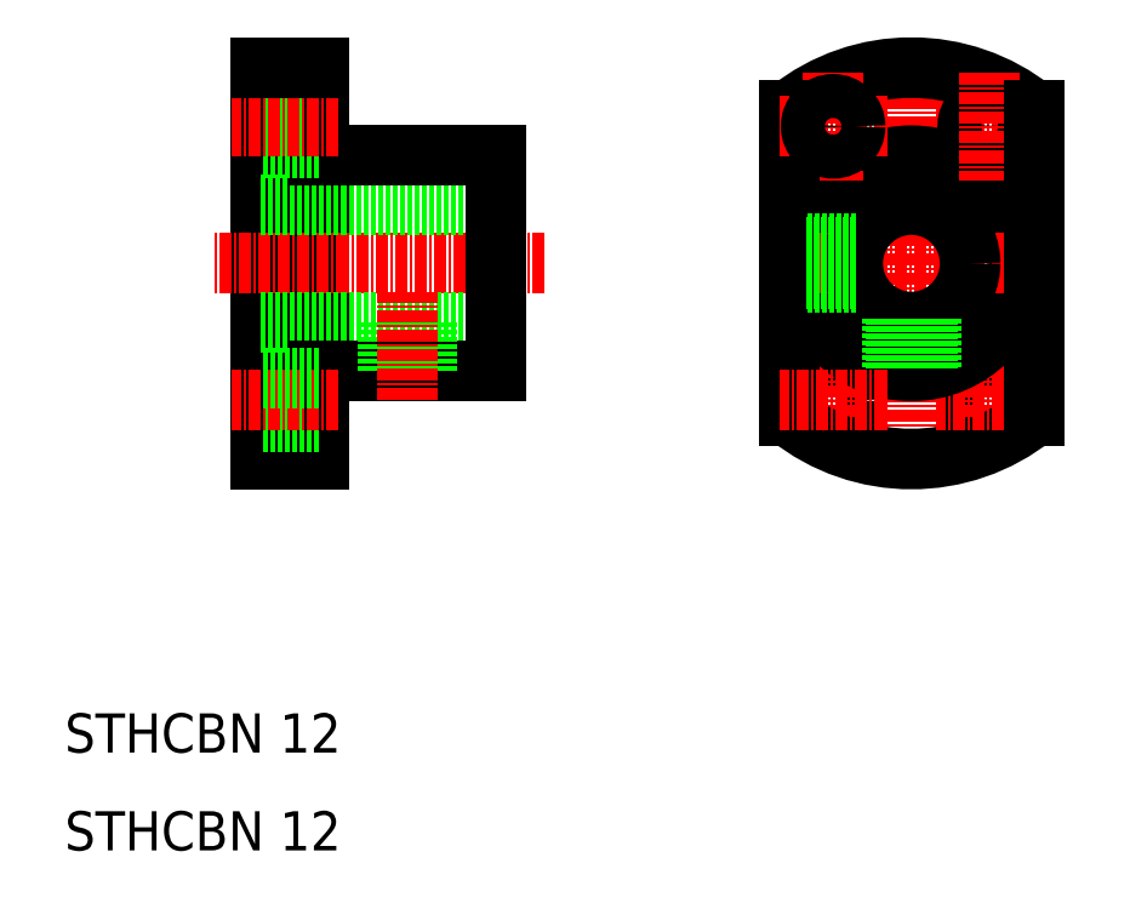
<metadata>
{"format":"dxf","ext":"dxf","renderer":"ezdxf+matplotlib","layout":"modelspace","background":"white","min_lineweight":24,"dpi":150}
</metadata>
<code>
0
SECTION
2
ENTITIES
0
CIRCLE
8
0
10
104.5
20
56
30
0
40
2.25
0
LINE
8
CENTER
10
96.5
20
91
30
0
11
96.5
21
49
31
0
0
LINE
8
CENTER
10
104.5
20
61.5
30
0
11
104.5
21
50.5
31
0
0
CIRCLE
8
0
10
88.5
20
56
30
0
40
2.25
0
LINE
8
0
10
30
20
50
30
0
11
30
21
90
31
0
0
LINE
8
0
10
36
20
50
30
0
11
36
21
90
31
0
0
LINE
8
CENTER
10
88.5
20
61.5
30
0
11
88.5
21
50.5
31
0
0
ARC
8
0
10
96.5
20
70
30
0
40
20
50
231.3
51
308.7
0
TEXT
8
0
10
10
20
10
30
0
40
4
1
STHCBN 12
0
TEXT
8
0
10
10
20
20
30
0
40
4
1
STHCBN 12
0
LINE
8
0
10
36
20
50
30
0
11
30
21
50
31
0
0
LINE
8
0
10
36
20
53.75
30
0
11
30
21
53.75
31
0
0
LINE
8
CENTER
10
59
20
70
30
0
11
25
21
70
31
0
0
LINE
8
0
10
30
20
76
30
0
11
54
21
76
31
0
0
LINE
8
0
10
30
20
64
30
0
11
54
21
64
31
0
0
LINE
8
0
10
36
20
59
30
0
11
54
21
59
31
0
0
LINE
8
0
10
36
20
81
30
0
11
54
21
81
31
0
0
LINE
8
CENTER
10
38
20
56
30
0
11
27
21
56
31
0
0
LINE
8
0
10
36
20
58.25
30
0
11
30
21
58.25
31
0
0
LINE
8
0
10
43
20
59
30
0
11
43
21
64
31
0
0
LINE
8
0
10
43.38
20
59
30
0
11
43.38
21
64
31
0
0
LINE
8
0
10
36
20
86.25
30
0
11
30
21
86.25
31
0
0
LINE
8
0
10
36
20
81.75
30
0
11
30
21
81.75
31
0
0
LINE
8
CENTER
10
38
20
84
30
0
11
27
21
84
31
0
0
LINE
8
0
10
54
20
59
30
0
11
54
21
81
31
0
0
LINE
8
0
10
46.62
20
59
30
0
11
46.62
21
64
31
0
0
LINE
8
0
10
47
20
59
30
0
11
47
21
64
31
0
0
LINE
8
CENTER
10
45
20
56
30
0
11
45
21
67
31
0
0
LINE
8
0
10
36
20
90
30
0
11
30
21
90
31
0
0
LINE
8
CENTER
10
110
20
84
30
0
11
99
21
84
31
0
0
CIRCLE
8
0
10
104.5
20
84
30
0
40
2.25
0
LINE
8
CENTER
10
110
20
56
30
0
11
99
21
56
31
0
0
CIRCLE
8
0
10
96.5
20
70
30
0
40
11
0
ARC
8
0
10
96.5
20
70
30
0
40
20
50
51.32
51
128.7
0
LINE
8
CENTER
10
112
20
70
30
0
11
81
21
70
31
0
0
CIRCLE
8
0
10
96.5
20
70
30
0
40
6
0
LINE
8
CENTER
10
88.5
20
89.5
30
0
11
88.5
21
78.5
31
0
0
LINE
8
0
10
84
20
85.61
30
0
11
84
21
54.39
31
0
0
LINE
8
CENTER
10
94
20
56
30
0
11
83
21
56
31
0
0
LINE
8
CENTER
10
94
20
84
30
0
11
83
21
84
31
0
0
CIRCLE
8
0
10
88.5
20
84
30
0
40
2.25
0
LINE
8
CENTER
10
104.5
20
89.5
30
0
11
104.5
21
78.5
31
0
0
LINE
8
0
10
109
20
85.61
30
0
11
109
21
54.39
31
0
0
LINE
8
0
10
90.84
20
68
30
0
11
85.68
21
68
31
0
0
LINE
8
0
10
90.72
20
68.38
30
0
11
85.62
21
68.38
31
0
0
LINE
8
0
10
90.72
20
71.62
30
0
11
85.62
21
71.62
31
0
0
LINE
8
0
10
90.84
20
72
30
0
11
85.68
21
72
31
0
0
LINE
8
0
10
94.88
20
64.22
30
0
11
94.88
21
59.12
31
0
0
LINE
8
0
10
94.5
20
64.34
30
0
11
94.5
21
59.18
31
0
0
LINE
8
0
10
98.5
20
64.34
30
0
11
98.5
21
59.18
31
0
0
LINE
8
0
10
98.12
20
64.22
30
0
11
98.12
21
59.12
31
0
0
ENDSEC
0
EOF

</code>
